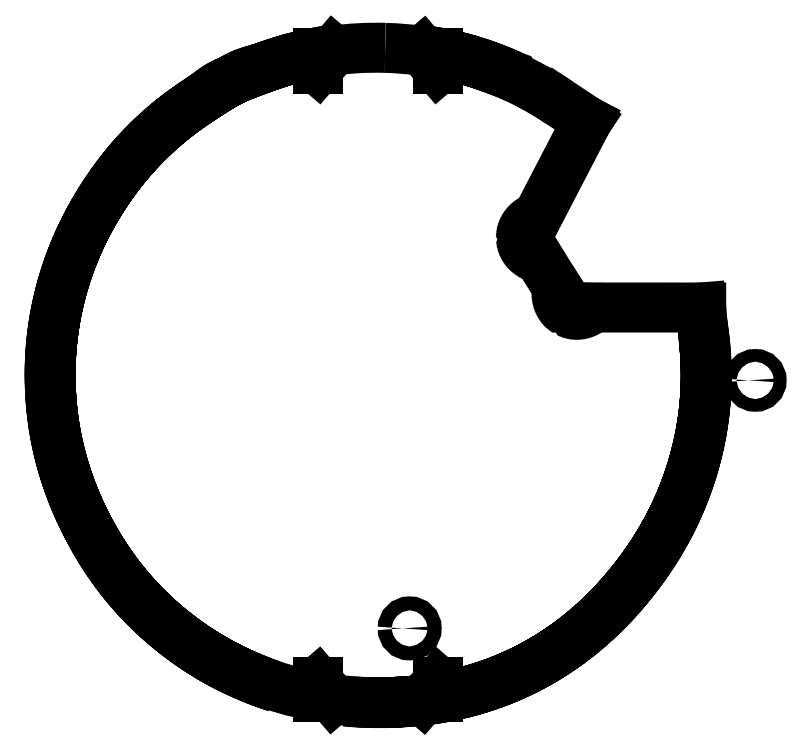
<metadata>
{"format":"dxf","ext":"dxf","renderer":"ezdxf+matplotlib","layout":"modelspace","background":"white","min_lineweight":24,"dpi":150}
</metadata>
<code>
0
SECTION
2
ENTITIES
0
INSERT
8
0
2
Cargo Logo
10
131.1
20
17.73
30
0
41
-1
50
180
0
ENDSEC
0
EOF

</code>
